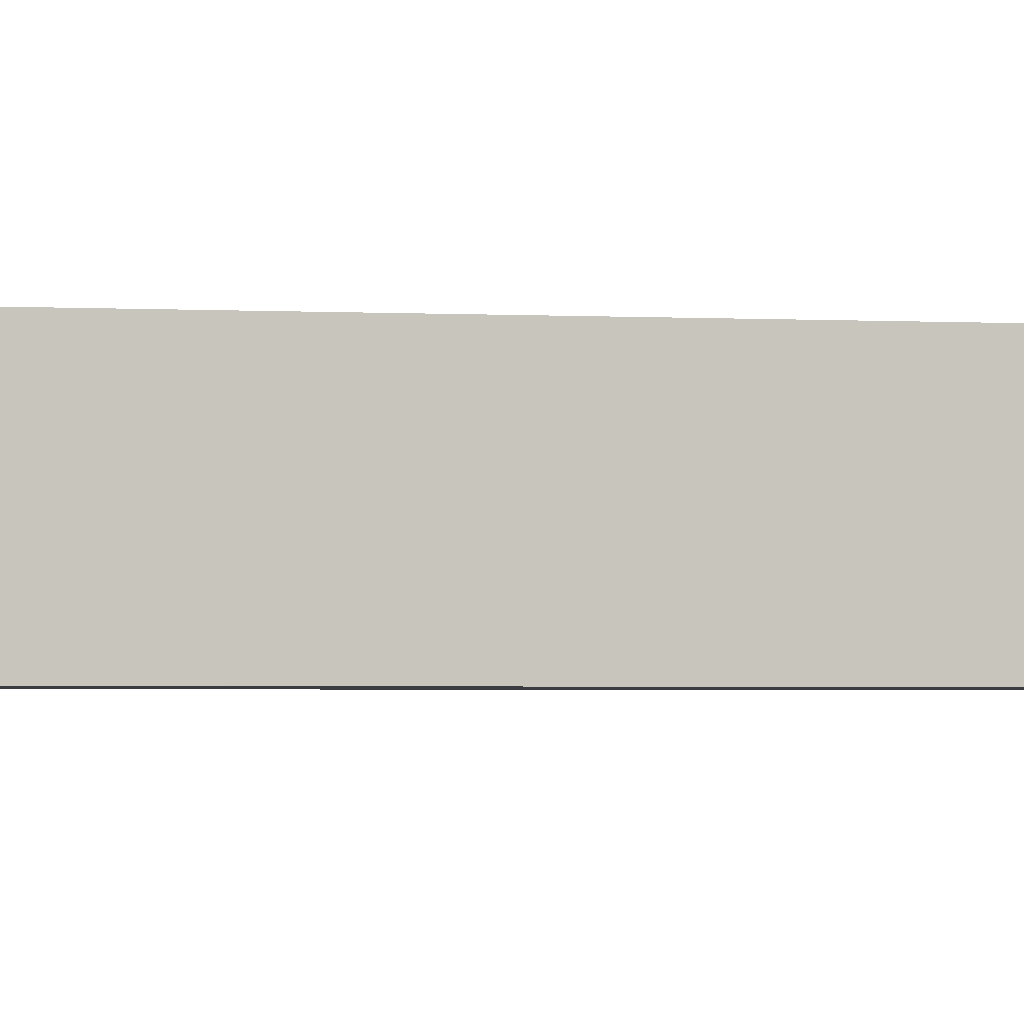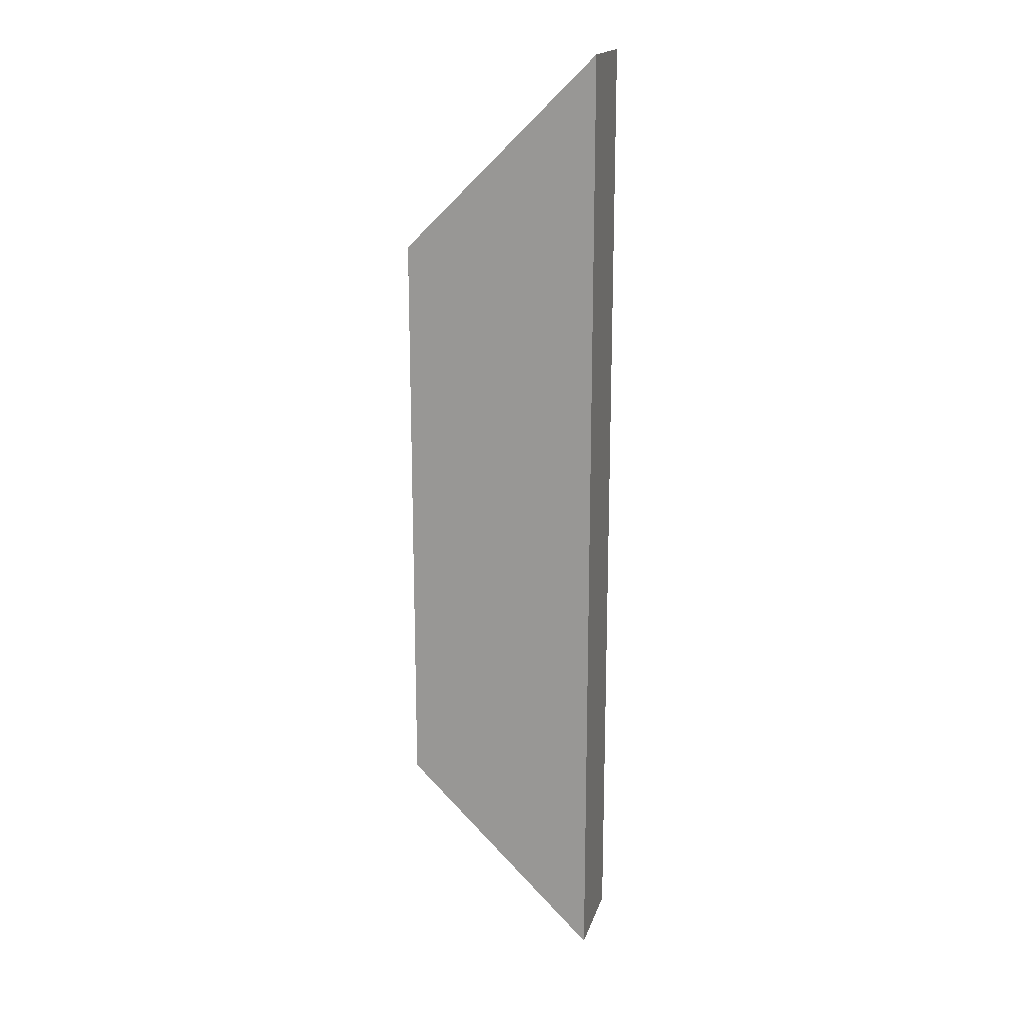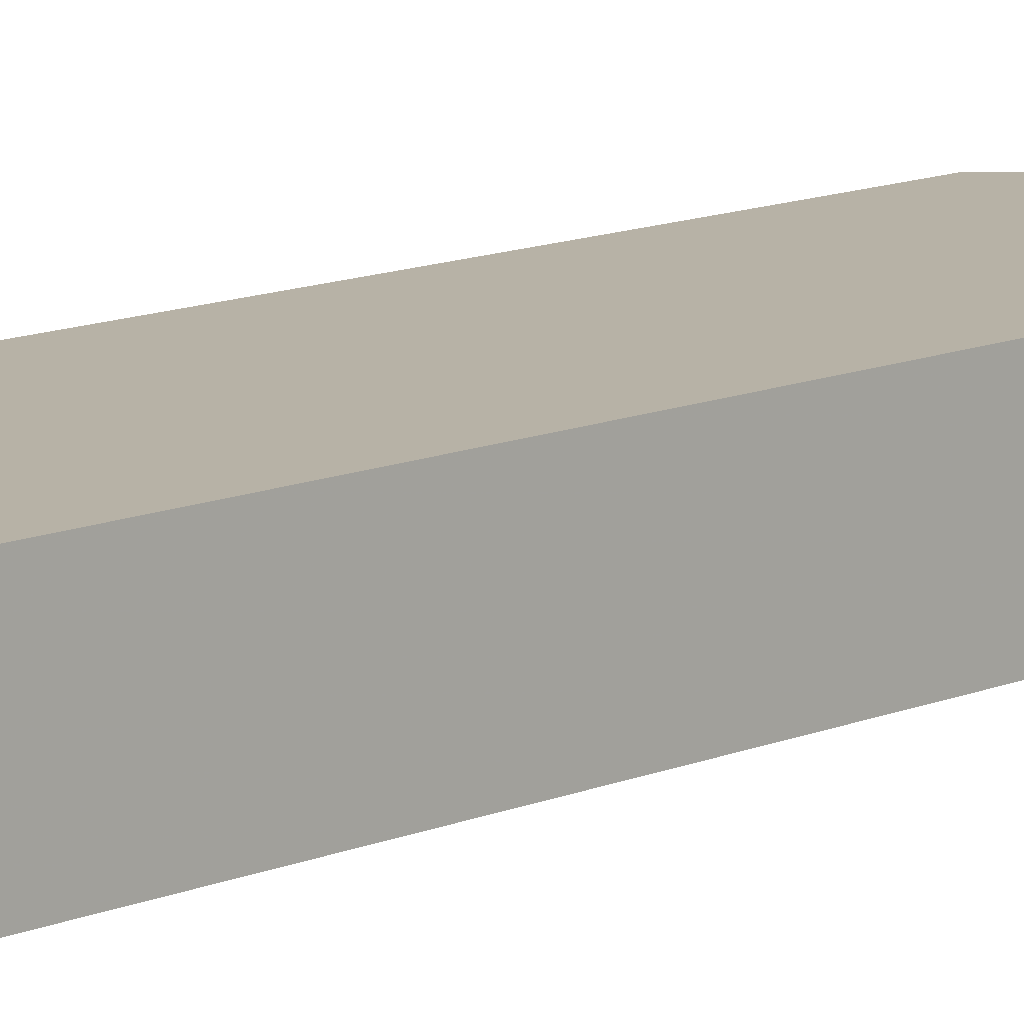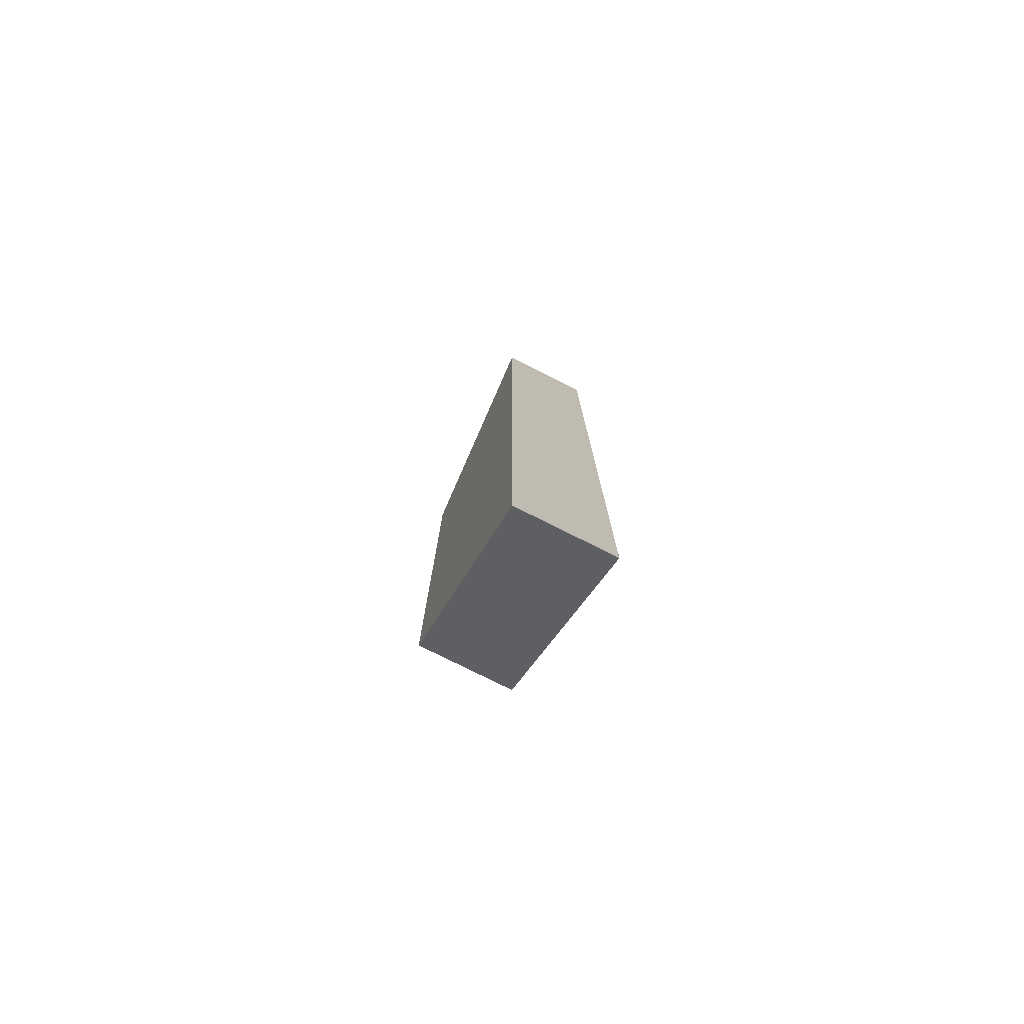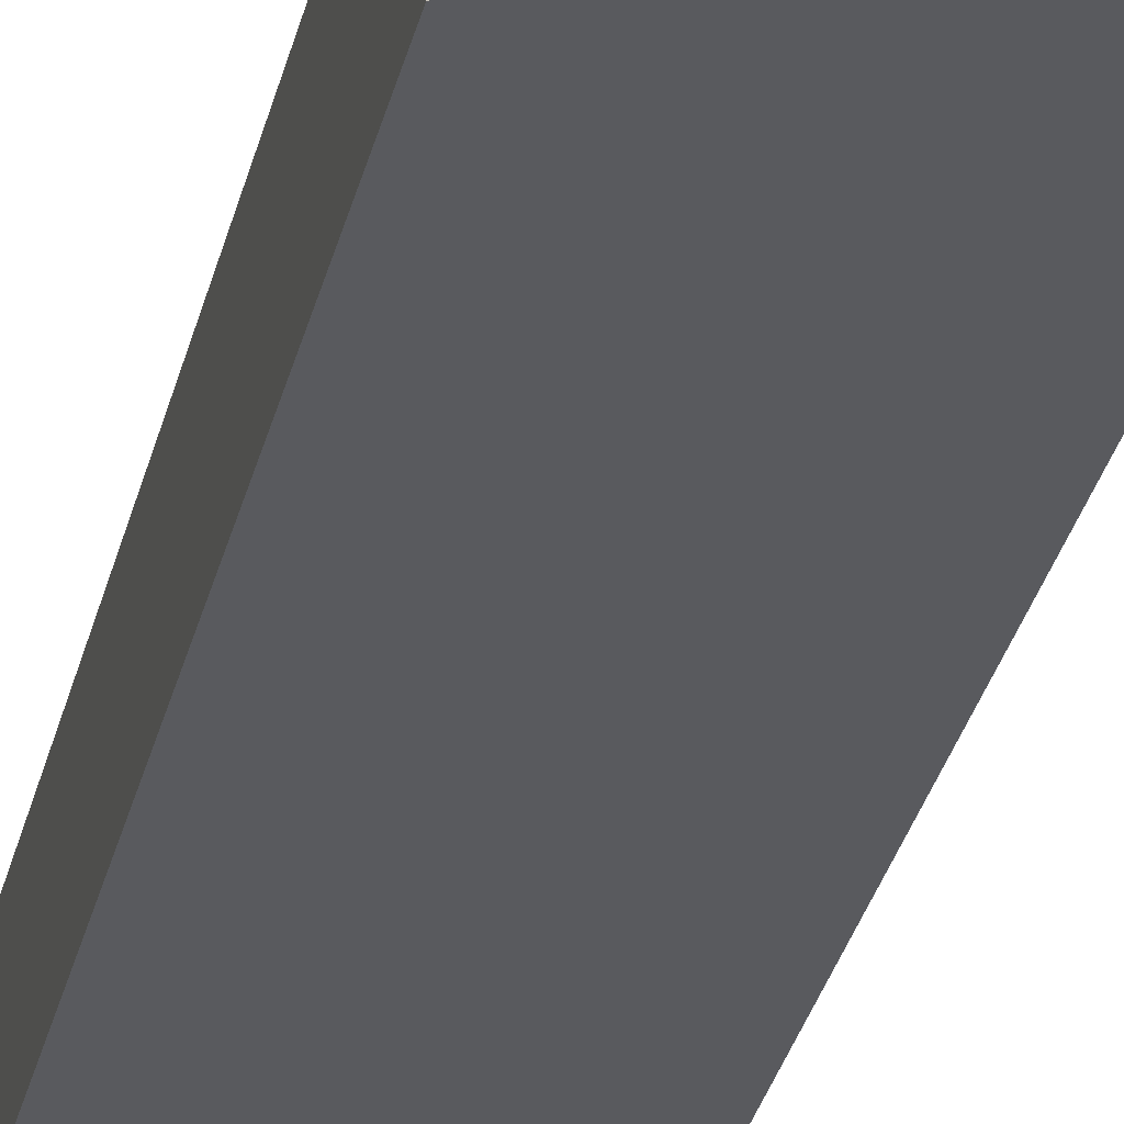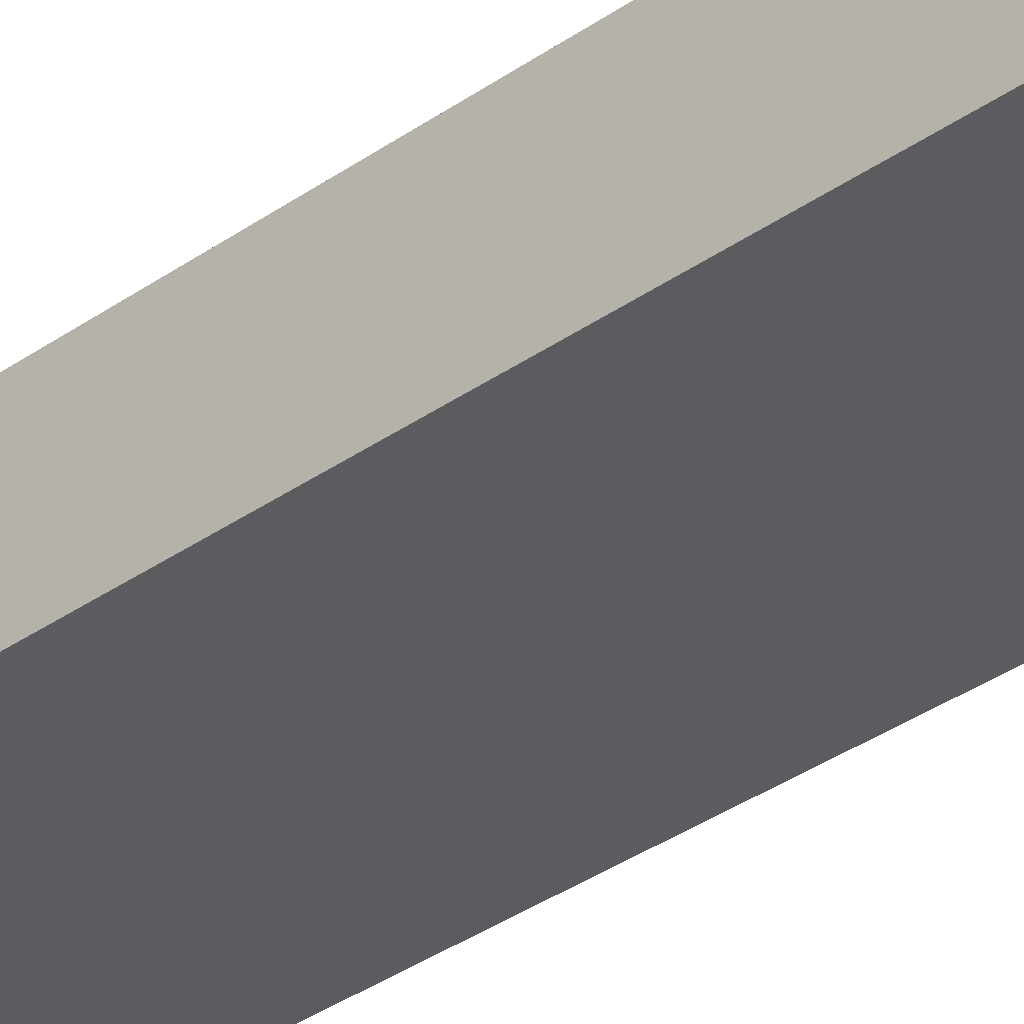
<metadata>
{"format":"obj","ext":"obj","renderer":"f3d","projection":"perspective","resolution":1024,"background":"white","views":[{"elev":-1.7,"azim":74.4,"up":"+Z"},{"elev":17.8,"azim":15.0,"up":"+Y"},{"elev":12.4,"azim":45.5,"up":"+Z"},{"elev":-78.0,"azim":63.4,"up":"+Y"},{"elev":-31.8,"azim":-13.0,"up":"+Z"},{"elev":-35.2,"azim":133.1,"up":"+Z"}]}
</metadata>
<code>
o Cube
v 0.5 -2.5 -0.25
v 0.5 -2.5 0.25
v -0.5 -1.5 0.25
v -0.5 -1.5 -0.25
v 0.5 2.5 -0.25
v 0.5 2.5 0.25
v -0.5 1.5 0.25
v -0.5 1.5 -0.25
f 1 2 3 4
f 5 8 7 6
f 1 5 6 2
f 2 6 7 3
f 3 7 8 4
f 5 1 4 8

</code>
